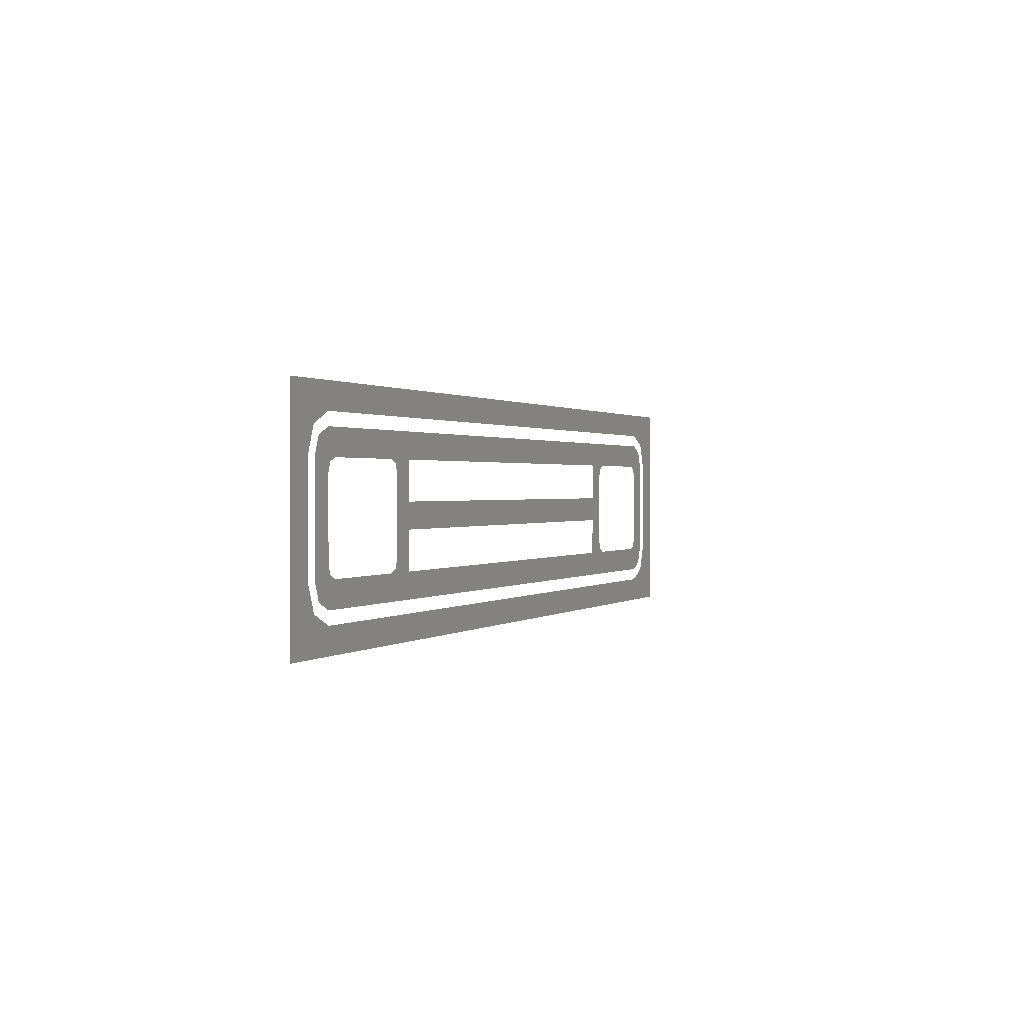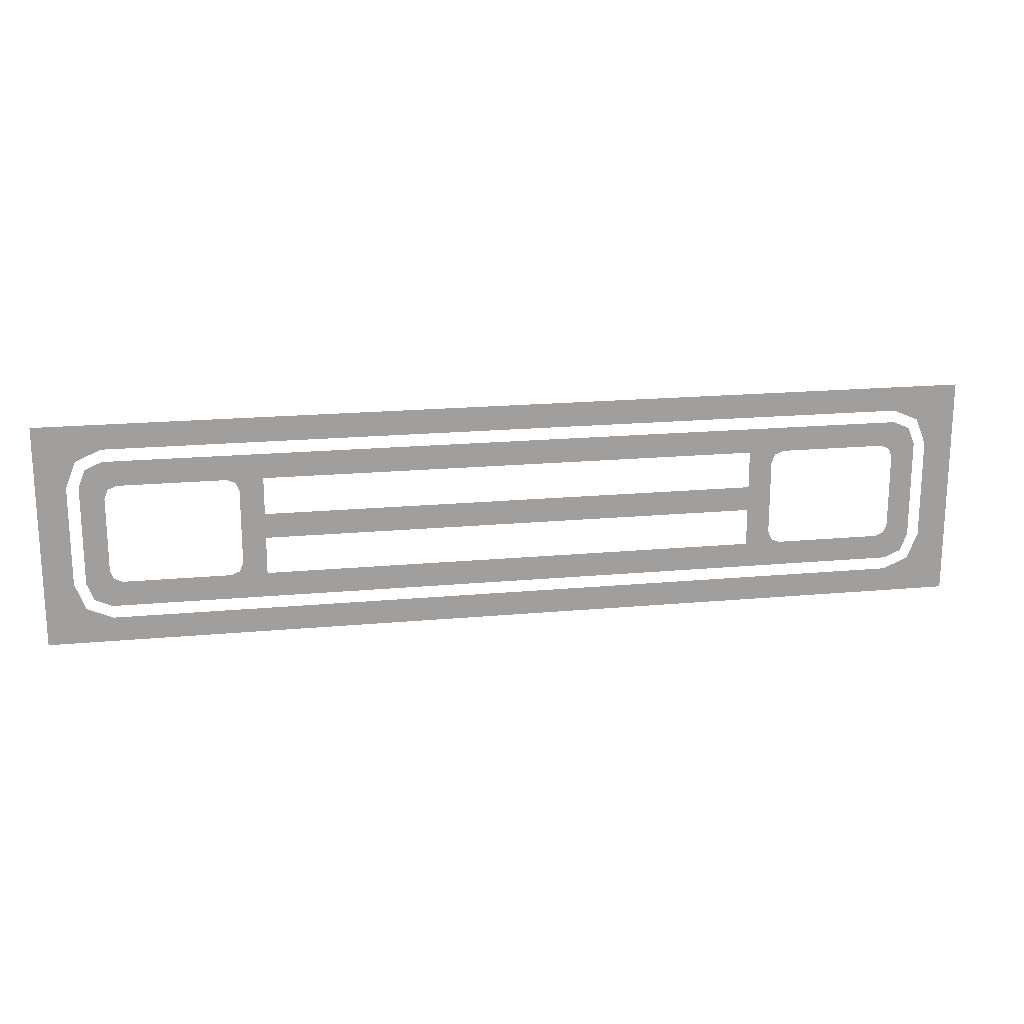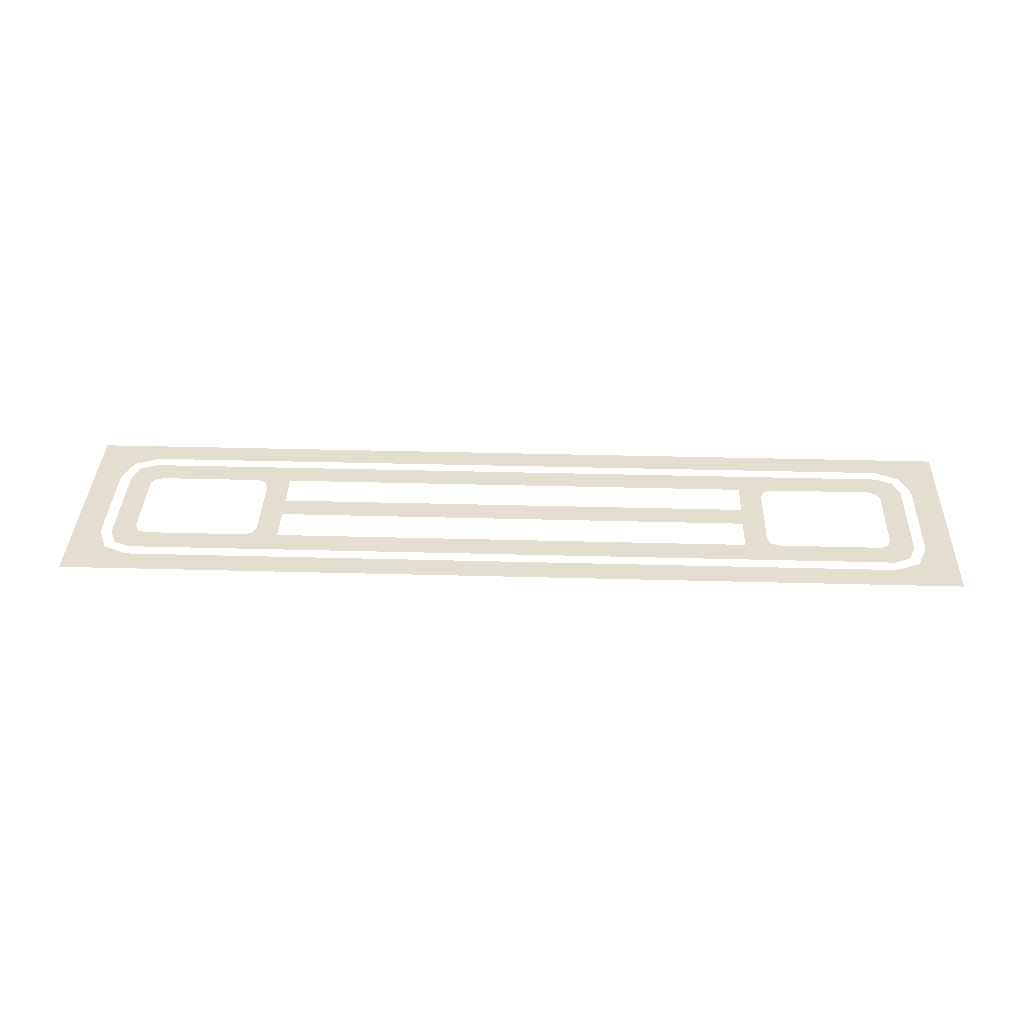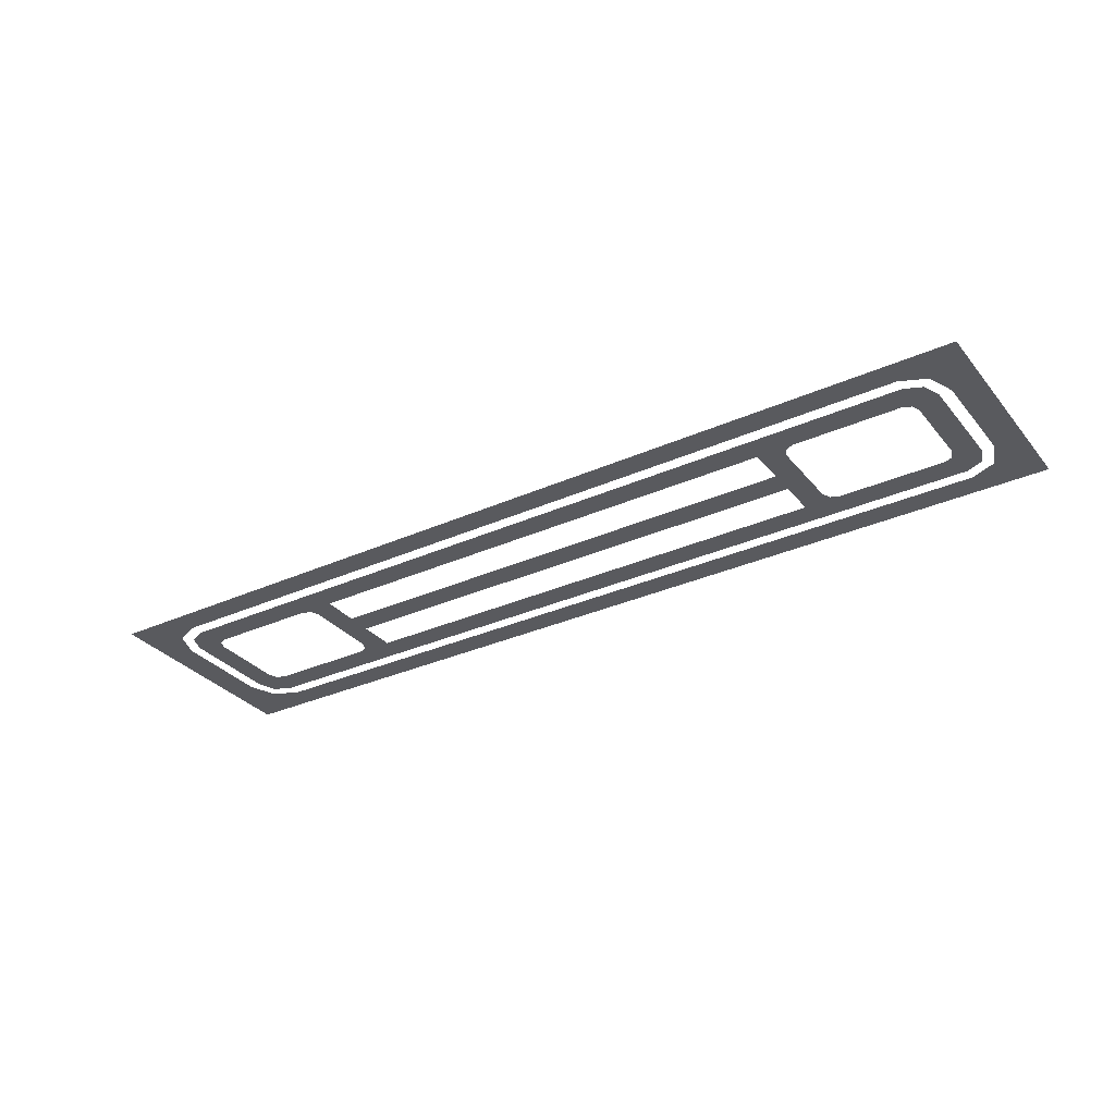
<metadata>
{"format":"obj","ext":"obj","renderer":"f3d","projection":"perspective","resolution":1024,"background":"white","views":[{"elev":0.8,"azim":111.7,"up":"+Y"},{"elev":18.8,"azim":-10.0,"up":"+Y"},{"elev":36.5,"azim":2.0,"up":"+Z"},{"elev":-31.7,"azim":32.4,"up":"+Z"}]}
</metadata>
<code>
v -1.615 0.4 -0.5
v -1.601 0.4146 -0.5
v -1.615 0.45 -0.5
v -1.615 0.4 -0.5
v -1.567 0.4 -0.5
v -1.601 0.4146 -0.5
v -1.093 0.4 -0.5
v -1.106 0.4146 -0.5
v -1.093 0.45 -0.5
v -1.093 0.4 -0.5
v -1.14 0.4 -0.5
v -1.106 0.4146 -0.5
v -1.615 0.8 -0.5
v -1.601 0.7854 -0.5
v -1.615 0.75 -0.5
v -1.615 0.8 -0.5
v -1.567 0.8 -0.5
v -1.601 0.7854 -0.5
v -1.093 0.8 -0.5
v -1.106 0.7854 -0.5
v -1.093 0.75 -0.5
v -1.093 0.8 -0.5
v -1.14 0.8 -0.5
v -1.106 0.7854 -0.5
v 1.093 0.4 -0.5
v 1.106 0.4146 -0.5
v 1.093 0.45 -0.5
v 1.093 0.4 -0.5
v 1.14 0.4 -0.5
v 1.106 0.4146 -0.5
v 1.615 0.4 -0.5
v 1.601 0.4146 -0.5
v 1.615 0.45 -0.5
v 1.615 0.4 -0.5
v 1.567 0.4 -0.5
v 1.601 0.4146 -0.5
v 1.093 0.8 -0.5
v 1.106 0.7854 -0.5
v 1.093 0.75 -0.5
v 1.093 0.8 -0.5
v 1.14 0.8 -0.5
v 1.106 0.7854 -0.5
v 1.615 0.8 -0.5
v 1.601 0.7854 -0.5
v 1.615 0.75 -0.5
v 1.615 0.8 -0.5
v 1.567 0.8 -0.5
v 1.601 0.7854 -0.5
v 1.615 0.4 -0.5
v 1.71 0.4 -0.5
v 1.682 0.3293 -0.5
v 1.615 0.4 -0.5
v 1.682 0.3293 -0.5
v 1.615 0.3 -0.5
v -1.615 0.4 -0.5
v -1.71 0.4 -0.5
v -1.682 0.3293 -0.5
v -1.615 0.4 -0.5
v -1.682 0.3293 -0.5
v -1.615 0.3 -0.5
v 1.615 0.8 -0.5
v 1.71 0.8 -0.5
v 1.682 0.8707 -0.5
v 1.615 0.8 -0.5
v 1.682 0.8707 -0.5
v 1.615 0.9 -0.5
v -1.615 0.8 -0.5
v -1.71 0.8 -0.5
v -1.682 0.8707 -0.5
v -1.615 0.8 -0.5
v -1.682 0.8707 -0.5
v -1.615 0.9 -0.5
v 1.758 0.25 -0.5
v 1.716 0.2939 -0.5
v 1.758 0.4 -0.5
v 1.758 0.25 -0.5
v 1.615 0.25 -0.5
v 1.716 0.2939 -0.5
v -1.758 0.25 -0.5
v -1.716 0.2939 -0.5
v -1.758 0.4 -0.5
v -1.758 0.25 -0.5
v -1.615 0.25 -0.5
v -1.716 0.2939 -0.5
v 1.758 0.95 -0.5
v 1.716 0.9061 -0.5
v 1.758 0.8 -0.5
v 1.758 0.95 -0.5
v 1.615 0.95 -0.5
v 1.716 0.9061 -0.5
v -1.758 0.95 -0.5
v -1.716 0.9061 -0.5
v -1.758 0.8 -0.5
v -1.758 0.95 -0.5
v -1.615 0.95 -0.5
v -1.716 0.9061 -0.5
v -1.875 0.15 -0.5
v -1.758 0.25 -0.5
v -1.615 0.25 -0.5
v -1.875 0.15 -0.5
v -1.615 0.25 -0.5
v 1.615 0.25 -0.5
v 1.875 0.15 -0.5
v 1.875 0.15 -0.5
v 1.615 0.25 -0.5
v 1.758 0.25 -0.5
v -1.615 0.95 -0.5
v -1.758 0.95 -0.5
v -1.875 1.05 -0.5
v 1.875 1.05 -0.5
v -1.758 0.4 -0.5
v -1.758 0.25 -0.5
v -1.875 0.15 -0.5
v -1.875 1.05 -0.5
v -1.758 0.8 -0.5
v -1.875 1.05 -0.5
v -1.758 0.95 -0.5
v -1.758 0.4 -0.5
v -1.875 1.05 -0.5
v -1.758 0.8 -0.5
v 1.875 0.15 -0.5
v 1.758 0.25 -0.5
v 1.758 0.4 -0.5
v 1.875 1.05 -0.5
v 1.758 0.95 -0.5
v 1.615 0.95 -0.5
v 1.875 1.05 -0.5
v 1.615 0.95 -0.5
v -1.615 0.95 -0.5
v 1.875 1.05 -0.5
v 1.758 0.8 -0.5
v 1.758 0.95 -0.5
v 1.875 1.05 -0.5
v 1.758 0.4 -0.5
v 1.758 0.8 -0.5
v 1.875 1.05 -0.5
v -0.9975 0.65 -0.5
v 0.9975 0.65 -0.5
v 0.9975 0.55 -0.5
v -0.9975 0.55 -0.5
v 0.9975 0.4 -0.5
v 1.093 0.4 -0.5
v 1.615 0.3 -0.5
v -1.615 0.3 -0.5
v -0.9975 0.8 -0.5
v -1.093 0.8 -0.5
v -1.615 0.9 -0.5
v 1.615 0.9 -0.5
v -1.093 0.8 -0.5
v -0.9975 0.8 -0.5
v -0.9975 0.65 -0.5
v -1.093 0.75 -0.5
v 1.093 0.4 -0.5
v 0.9975 0.4 -0.5
v 0.9975 0.55 -0.5
v 1.093 0.45 -0.5
v 1.093 0.8 -0.5
v 0.9975 0.8 -0.5
v 1.615 0.9 -0.5
v 0.9975 0.65 -0.5
v 0.9975 0.8 -0.5
v 1.093 0.8 -0.5
v 1.093 0.75 -0.5
v -0.9975 0.55 -0.5
v -0.9975 0.4 -0.5
v -1.093 0.4 -0.5
v -1.093 0.45 -0.5
v -1.615 0.3 -0.5
v -1.093 0.4 -0.5
v -0.9975 0.4 -0.5
v -1.615 0.3 -0.5
v -0.9975 0.4 -0.5
v 0.9975 0.4 -0.5
v 0.9975 0.8 -0.5
v -0.9975 0.8 -0.5
v 1.615 0.9 -0.5
v -1.615 0.3 -0.5
v -1.615 0.4 -0.5
v -1.567 0.4 -0.5
v -1.615 0.3 -0.5
v -1.567 0.4 -0.5
v -1.14 0.4 -0.5
v -1.615 0.3 -0.5
v -1.14 0.4 -0.5
v -1.093 0.4 -0.5
v -1.615 0.4 -0.5
v -1.71 0.4 -0.5
v -1.615 0.45 -0.5
v -1.615 0.75 -0.5
v -1.615 0.45 -0.5
v -1.71 0.4 -0.5
v -1.71 0.8 -0.5
v -1.093 0.45 -0.5
v -1.093 0.75 -0.5
v -0.9975 0.65 -0.5
v -0.9975 0.55 -0.5
v -1.093 0.8 -0.5
v -1.14 0.8 -0.5
v -1.615 0.9 -0.5
v -1.14 0.8 -0.5
v -1.567 0.8 -0.5
v -1.615 0.9 -0.5
v -1.567 0.8 -0.5
v -1.615 0.8 -0.5
v -1.615 0.9 -0.5
v -1.615 0.75 -0.5
v -1.71 0.8 -0.5
v -1.615 0.8 -0.5
v 1.615 0.3 -0.5
v 1.567 0.4 -0.5
v 1.615 0.4 -0.5
v 1.615 0.8 -0.5
v 1.567 0.8 -0.5
v 1.615 0.9 -0.5
v 1.615 0.75 -0.5
v 1.615 0.8 -0.5
v 1.71 0.8 -0.5
v 1.093 0.75 -0.5
v 1.093 0.45 -0.5
v 0.9975 0.55 -0.5
v 0.9975 0.65 -0.5
v 1.567 0.8 -0.5
v 1.14 0.8 -0.5
v 1.615 0.9 -0.5
v 1.14 0.8 -0.5
v 1.093 0.8 -0.5
v 1.615 0.9 -0.5
v 1.615 0.3 -0.5
v 1.14 0.4 -0.5
v 1.567 0.4 -0.5
v 1.615 0.3 -0.5
v 1.093 0.4 -0.5
v 1.14 0.4 -0.5
v 1.615 0.45 -0.5
v 1.615 0.75 -0.5
v 1.71 0.8 -0.5
v 1.71 0.4 -0.5
v 1.71 0.4 -0.5
v 1.615 0.4 -0.5
v 1.615 0.45 -0.5
g mesh6883210
f 1 3 2
f 4 6 5
g mesh6883212
f 7 8 9
f 10 11 12
g mesh6883214
f 13 14 15
f 16 17 18
g mesh6883216
f 19 21 20
f 22 24 23
g mesh6883218
f 25 27 26
f 28 30 29
g mesh6883220
f 31 32 33
f 34 35 36
g mesh6883222
f 37 38 39
f 40 41 42
g mesh6883224
f 43 45 44
f 46 48 47
g mesh6883226
f 49 50 51
f 52 53 54
g mesh6883228
f 55 57 56
f 58 60 59
g mesh6883230
f 61 63 62
f 64 66 65
g mesh6883232
f 67 68 69
f 70 71 72
g mesh6883234
f 73 74 75
f 76 77 78
g mesh6883236
f 79 81 80
f 82 84 83
g mesh6883238
f 85 87 86
f 88 90 89
g mesh6883240
f 91 92 93
f 94 95 96
f 97 98 99
f 100 101 102
f 102 103 100
f 104 105 106
f 107 108 109
f 109 110 107
f 111 112 113
f 113 114 111
f 115 116 117
f 118 119 120
f 121 122 123
f 123 124 121
f 125 126 127
f 128 129 130
f 131 132 133
f 134 135 136
f 137 138 139
f 139 140 137
f 141 142 143
f 143 144 141
f 145 146 147
f 147 148 145
f 149 150 151
f 151 152 149
f 153 154 155
f 155 156 153
f 157 158 159
f 160 161 162
f 162 163 160
f 164 165 166
f 166 167 164
f 168 169 170
f 171 172 173
f 174 175 176
f 177 178 179
f 180 181 182
f 183 184 185
f 186 187 188
f 189 190 191
f 191 192 189
f 193 194 195
f 195 196 193
f 197 198 199
f 200 201 202
f 203 204 205
f 206 207 208
f 209 210 211
f 212 213 214
f 215 216 217
f 218 219 220
f 220 221 218
f 222 223 224
f 225 226 227
f 228 229 230
f 231 232 233
f 234 235 236
f 236 237 234
f 238 239 240

</code>
